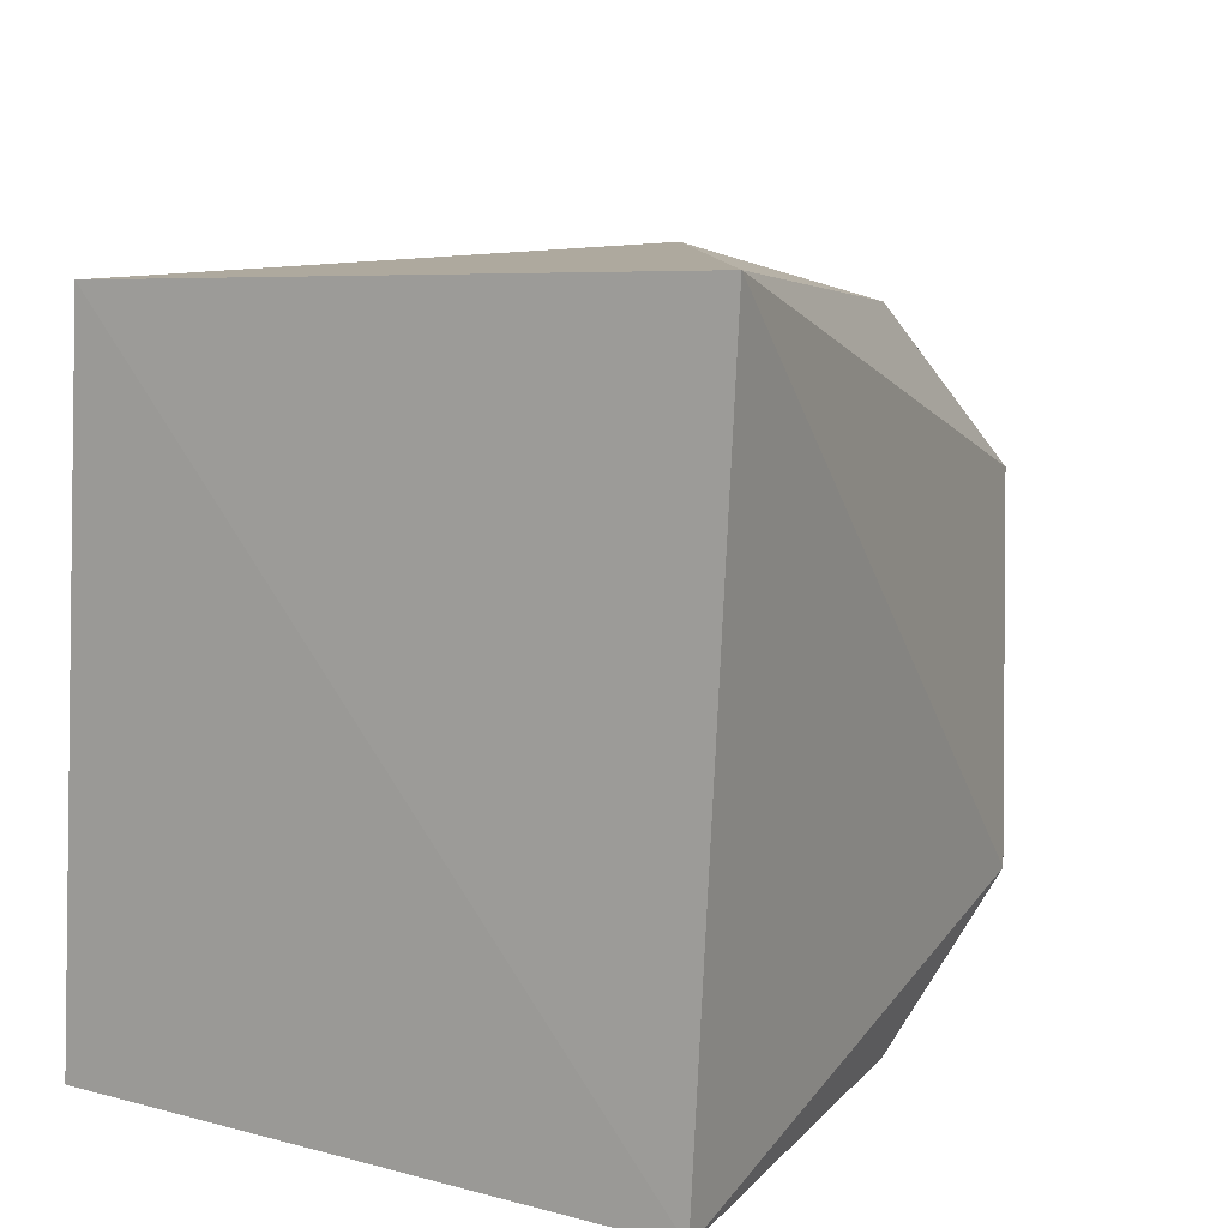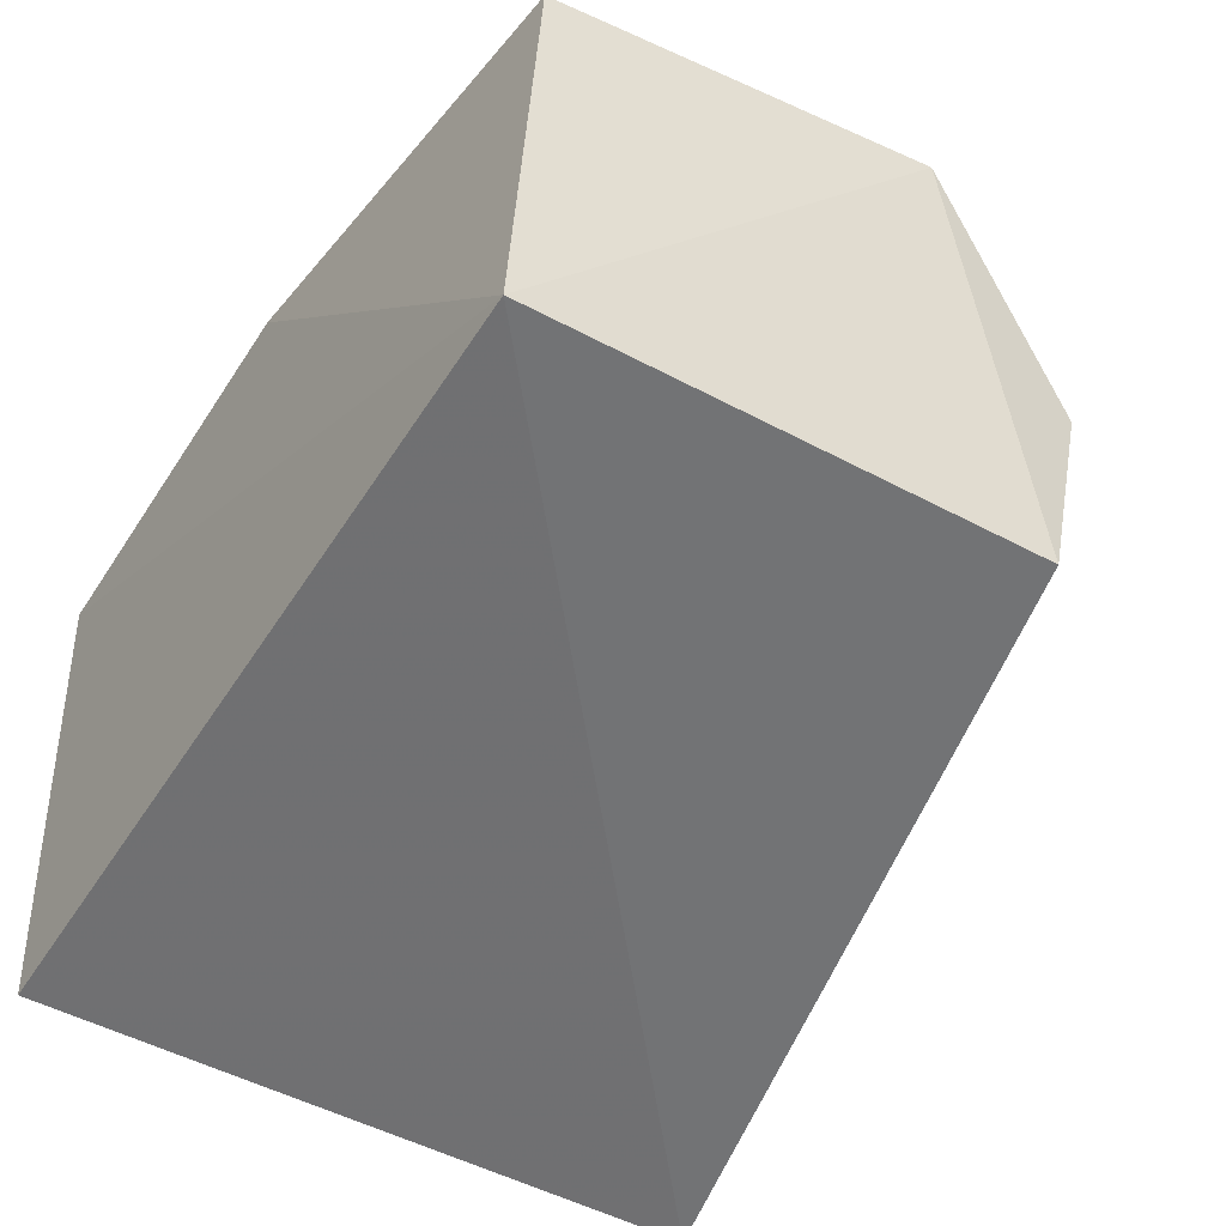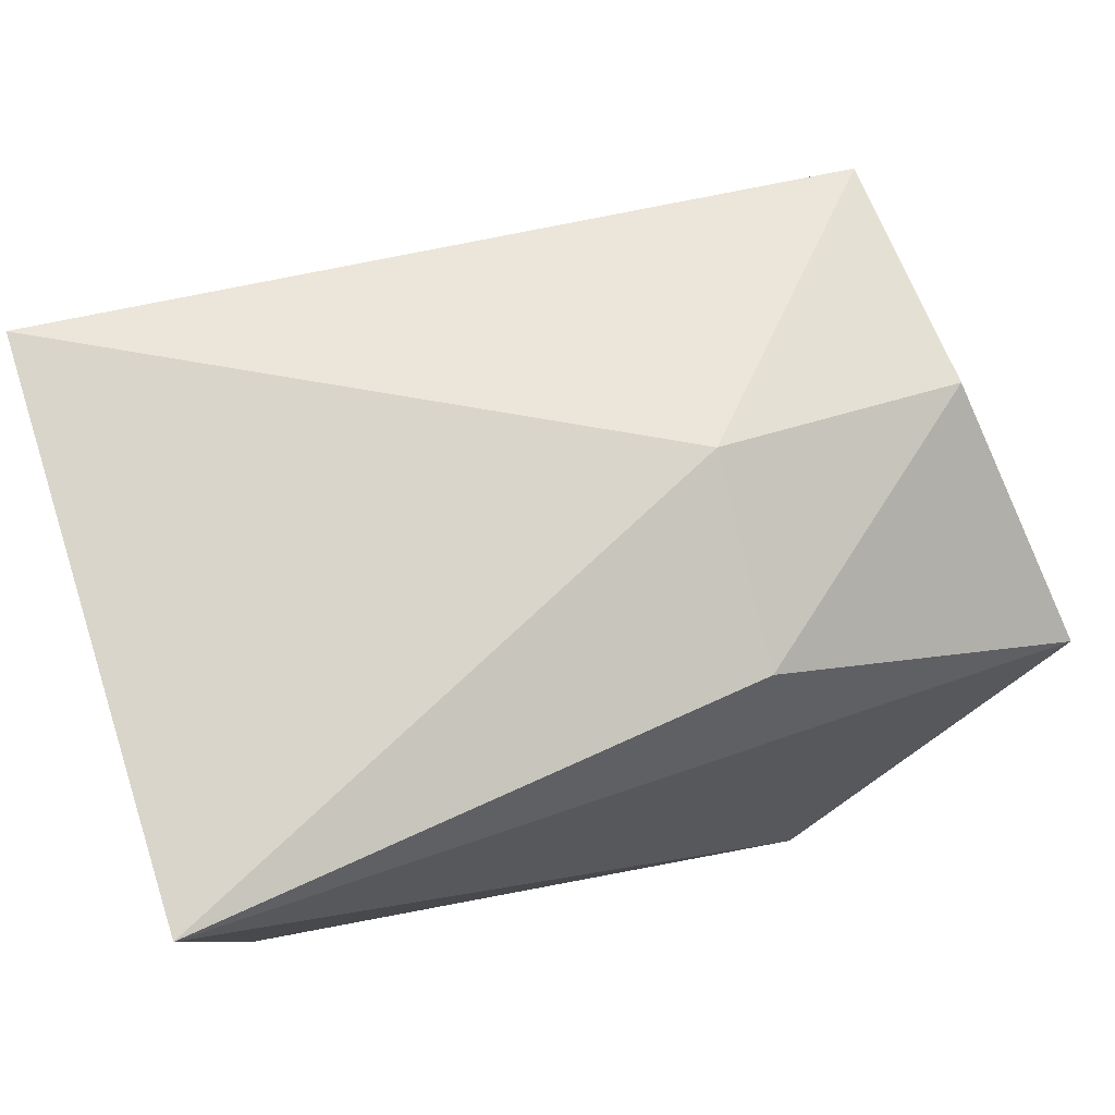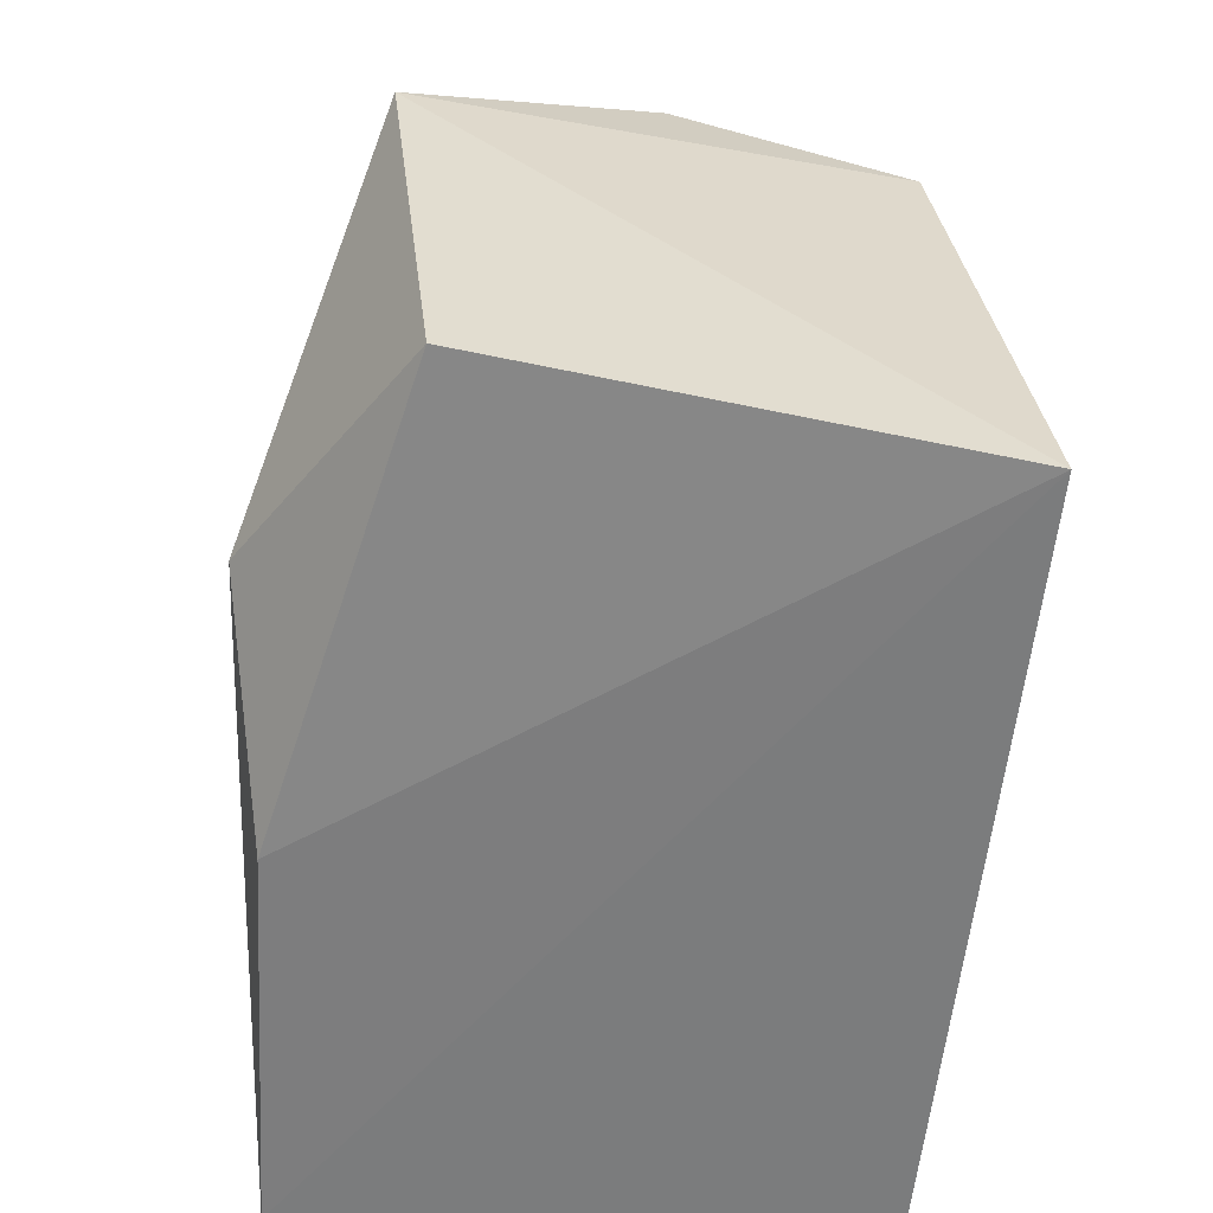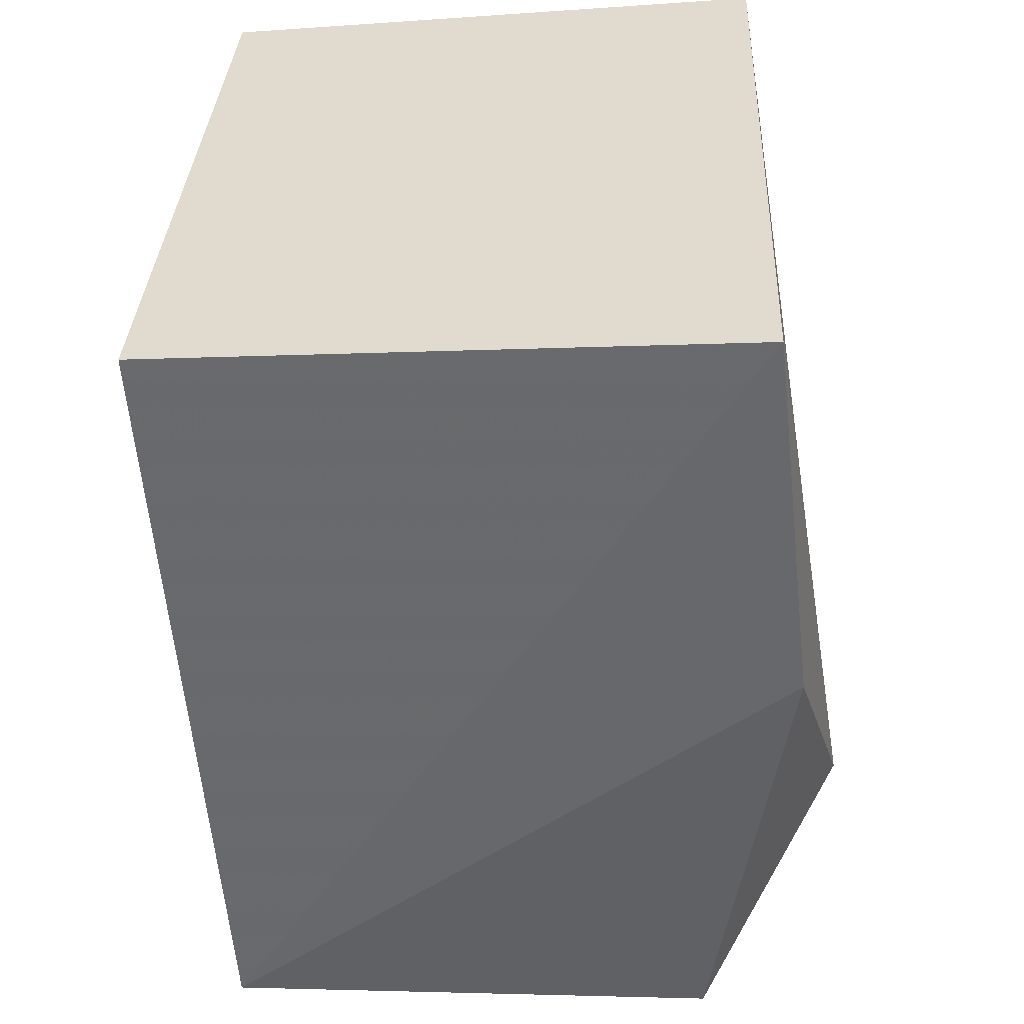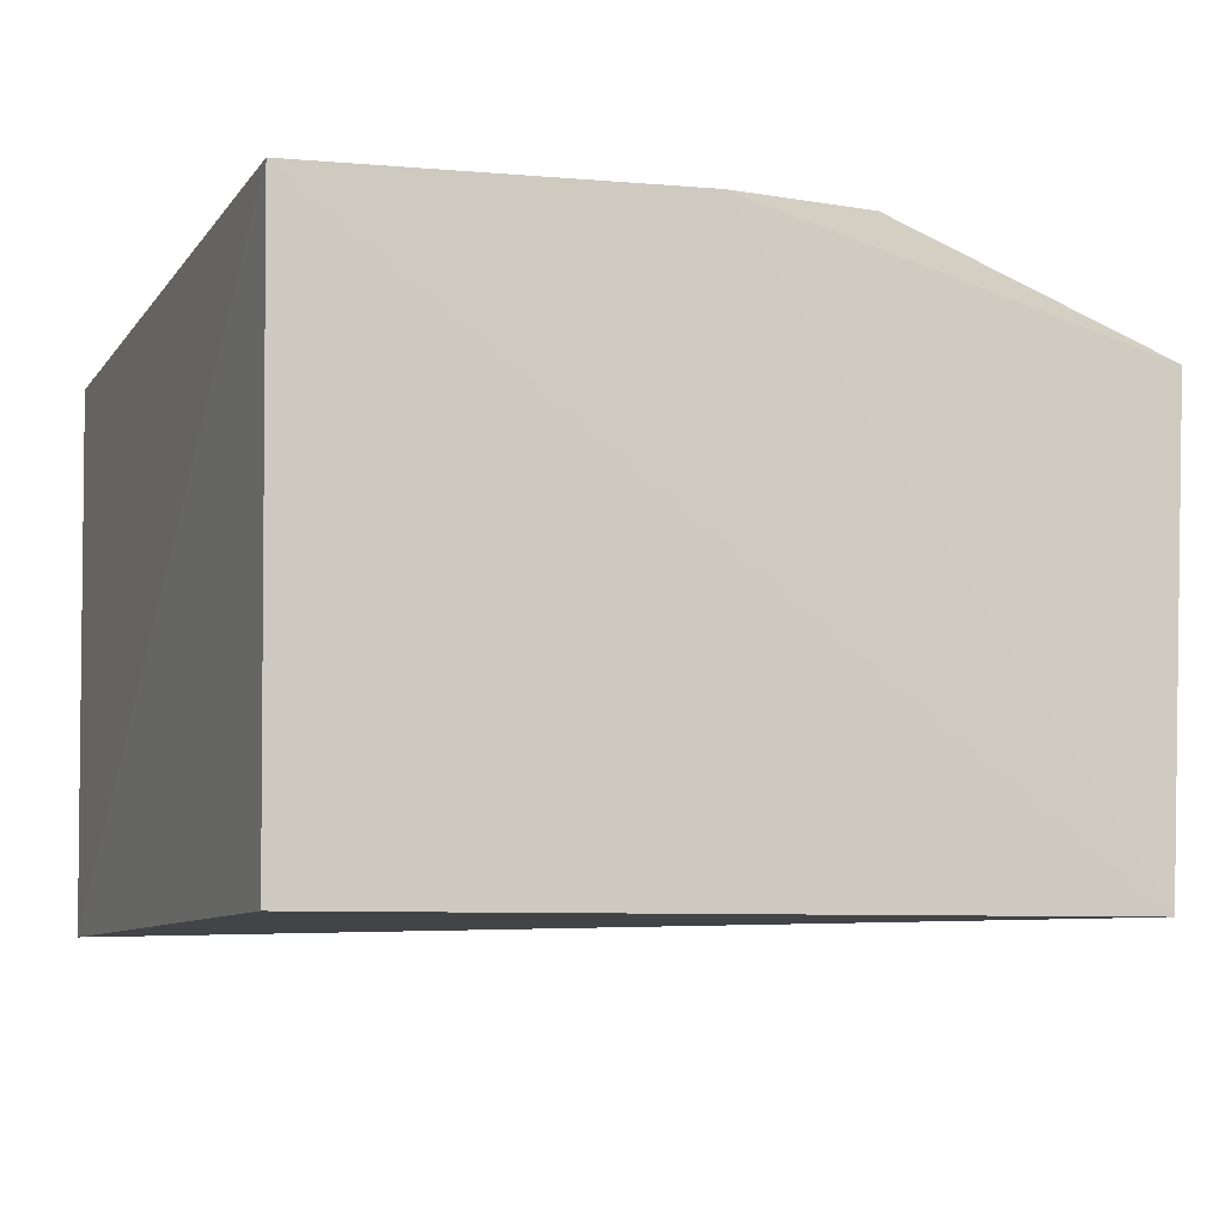
<metadata>
{"format":"obj","ext":"obj","renderer":"f3d","projection":"perspective","resolution":1024,"background":"white","views":[{"elev":14.2,"azim":112.4,"up":"+Z"},{"elev":-54.9,"azim":-122.1,"up":"+Y"},{"elev":79.8,"azim":161.8,"up":"+Z"},{"elev":-57.8,"azim":-98.2,"up":"+Z"},{"elev":-54.3,"azim":91.7,"up":"+Z"},{"elev":-12.4,"azim":157.7,"up":"+Y"}]}
</metadata>
<code>
v 0.003896 -0.08086 0.1064
v 0.005123 -0.09404 -0.09744
v 0.01116 0.07666 -0.1067
v -0.2514 0.07715 0.0271
v -0.2328 -0.08531 -0.09382
v 0.006366 0.08522 0.1171
v -0.2313 -0.06595 0.06294
v -0.2432 0.06167 -0.093
v -0.1662 0.1022 -0.06891
v -0.1636 0.005696 0.1009
v -0.1048 0.0869 -0.1041
v -0.1596 0.06578 0.08808
v -0.2362 0.004356 0.07512
f 1 2 3
f 5 2 1
f 5 3 2
f 6 1 3
f 7 5 1
f 7 4 5
f 8 5 4
f 9 6 3
f 9 4 6
f 9 8 4
f 10 7 1
f 10 1 6
f 11 3 5
f 11 5 8
f 11 9 3
f 11 8 9
f 12 10 6
f 12 6 4
f 13 4 7
f 13 7 10
f 13 12 4
f 13 10 12

</code>
